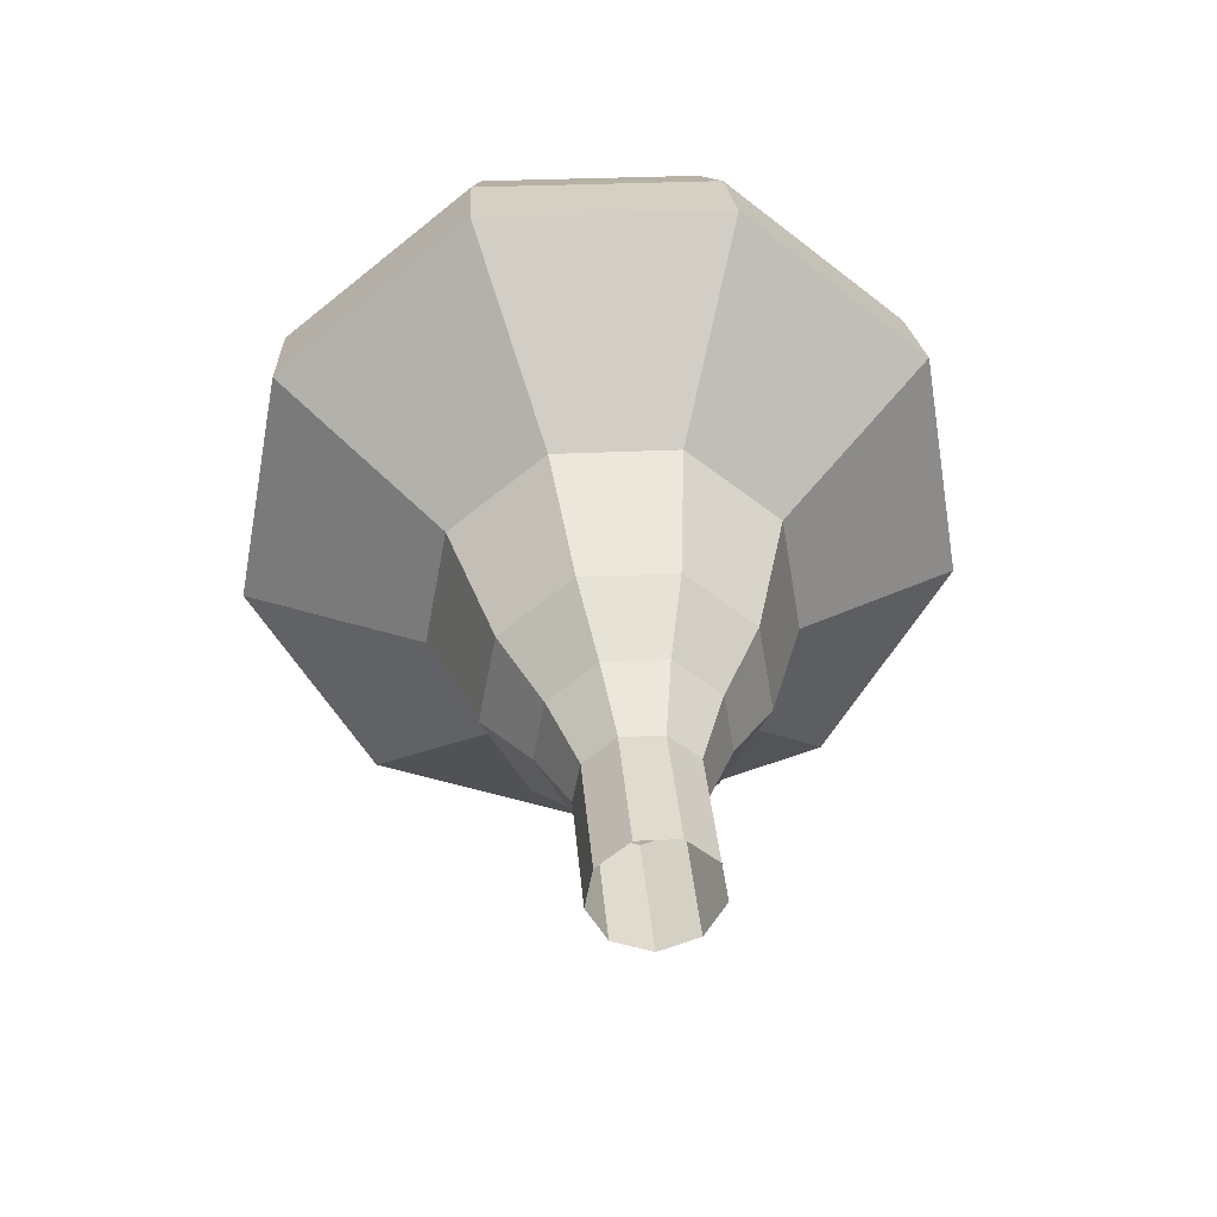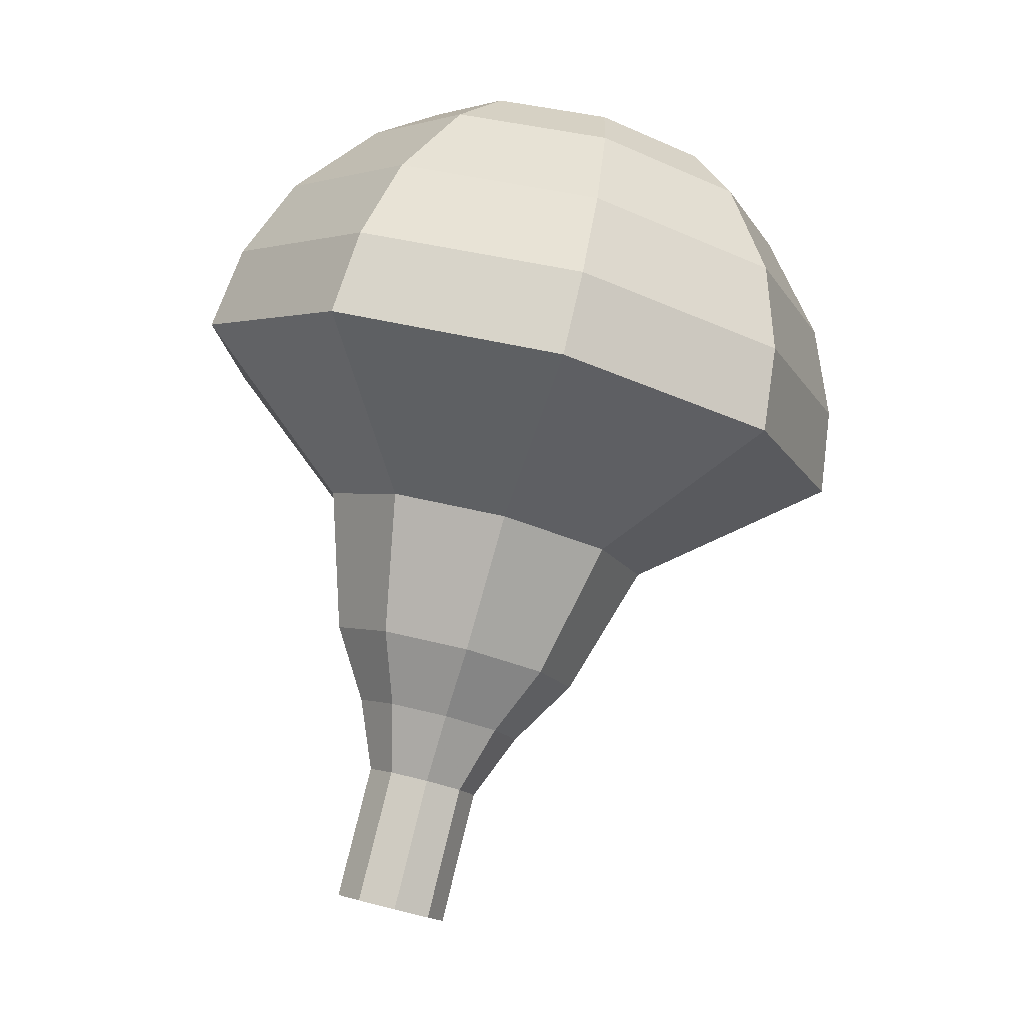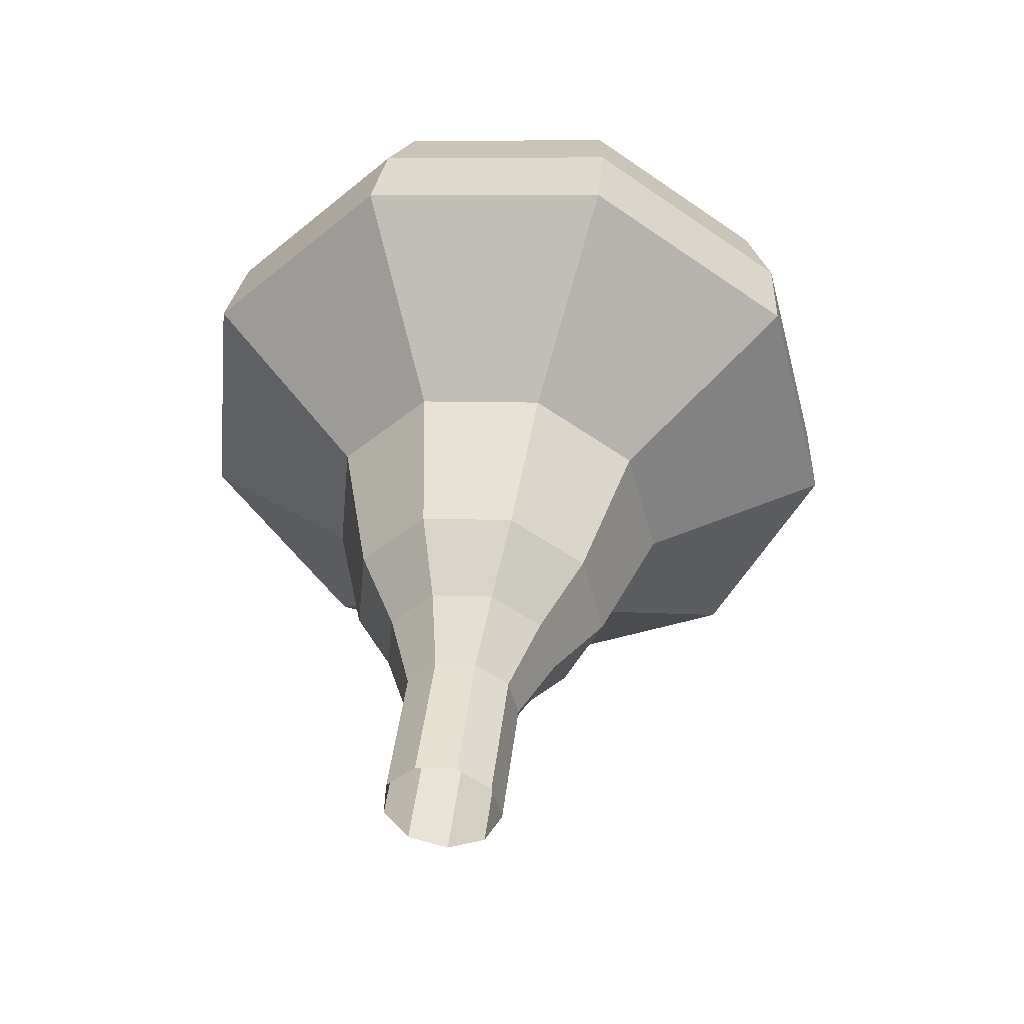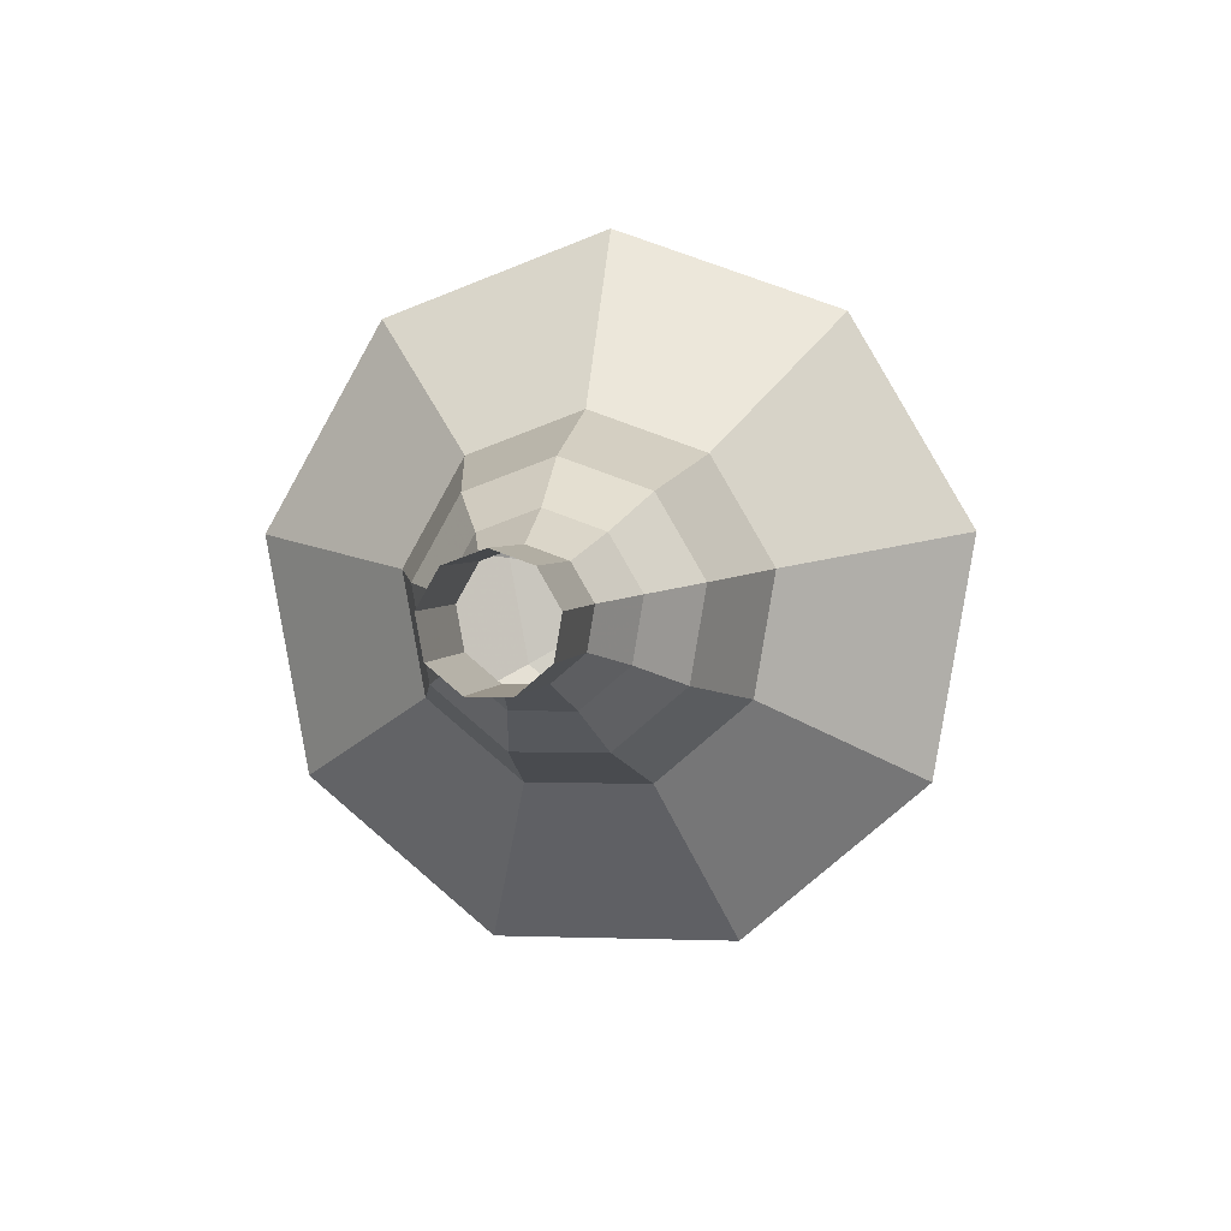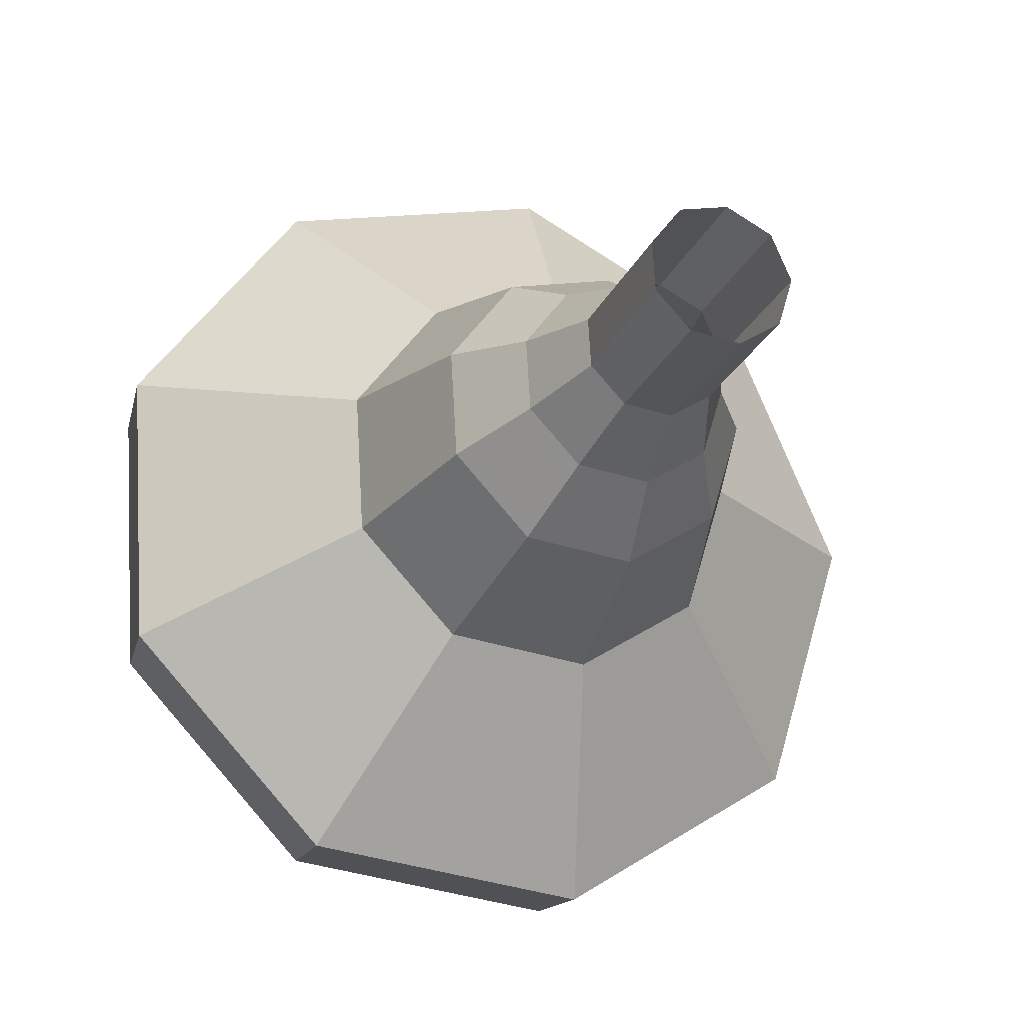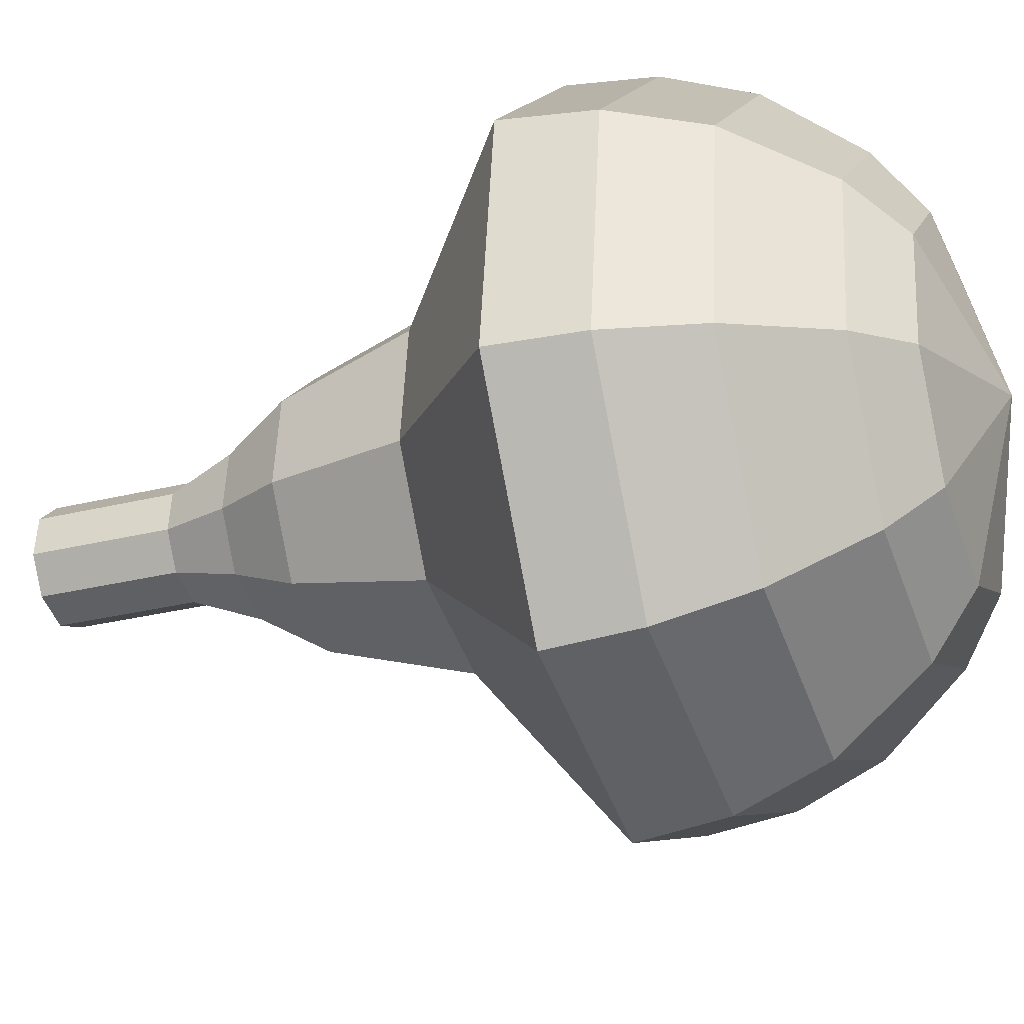
<metadata>
{"format":"obj","ext":"obj","renderer":"f3d","projection":"perspective","resolution":1024,"background":"white","views":[{"elev":-43.1,"azim":28.0,"up":"+Y"},{"elev":-6.1,"azim":121.4,"up":"+Y"},{"elev":-35.5,"azim":74.4,"up":"+Y"},{"elev":-76.8,"azim":90.4,"up":"+Y"},{"elev":-12.2,"azim":-8.7,"up":"+Z"},{"elev":-57.9,"azim":118.7,"up":"+Z"}]}
</metadata>
<code>
g tube1
v 155.4 134.8 181
v 155.1 134.6 180.2
v 154.4 134.4 179.8
v 153.6 134.3 179.9
v 153 134.3 180.6
v 153 134.4 181.4
v 153.5 134.6 182.1
v 154.3 134.8 182.2
v 155.1 134.9 181.8
v 155.4 134.8 181
v 155.1 136.2 180.8
v 154.8 136 180
v 154.1 135.8 179.5
v 153.3 135.7 179.7
v 152.7 135.7 180.3
v 152.7 135.8 181.2
v 153.2 136.1 181.8
v 154 136.2 182
v 154.8 136.3 181.6
v 155.1 136.2 180.8
v 154.8 137.7 180.5
v 154.6 137.5 179.7
v 153.9 137.3 179.3
v 153 137.1 179.4
v 152.5 137.1 180.1
v 152.4 137.3 180.9
v 153 137.5 181.6
v 153.8 137.7 181.7
v 154.5 137.7 181.3
v 154.8 137.7 180.5
v 155.2 139.2 180.3
v 154.8 138.9 179.1
v 153.7 138.6 178.4
v 152.5 138.4 178.7
v 151.6 138.4 179.6
v 151.6 138.6 180.9
v 152.4 139 181.9
v 153.6 139.2 182.1
v 154.7 139.3 181.4
v 155.2 139.2 180.3
v 155.8 140.8 180
v 155.2 140.4 178.2
v 153.6 139.9 177.3
v 151.8 139.6 177.6
v 150.5 139.6 179.1
v 150.4 140 181
v 151.6 140.4 182.4
v 153.5 140.8 182.7
v 155.1 141 181.8
v 155.8 140.8 180
v 156.2 143.8 179.5
v 155.4 143.3 177.1
v 153.3 142.6 175.9
v 150.8 142.3 176.3
v 149.1 142.3 178.2
v 149 142.7 180.8
v 150.6 143.3 182.7
v 153.1 143.9 183.1
v 155.3 144.1 181.9
v 156.2 143.8 179.5
v 159.4 147.4 179
v 157.8 146.3 174.2
v 153.5 145 171.7
v 148.5 144.2 172.6
v 145.2 144.3 176.5
v 145 145.1 181.5
v 148.1 146.4 185.4
v 153 147.5 186.3
v 157.5 147.9 183.8
v 159.4 147.4 179
v 158.8 149.2 178.7
v 157.3 148.1 174.1
v 153.1 146.9 171.6
v 148.3 146.1 172.5
v 145 146.1 176.2
v 144.9 147 181.1
v 147.9 148.2 184.9
v 152.7 149.2 185.7
v 157 149.6 183.3
v 158.8 149.2 178.7
v 157.7 150.8 178.4
v 156.3 149.8 174.2
v 152.6 148.8 172.1
v 148.3 148.1 172.8
v 145.4 148.1 176.2
v 145.3 148.9 180.6
v 148 150 183.9
v 152.2 150.9 184.7
v 156.1 151.2 182.5
v 157.7 150.8 178.4
v 155.9 152.4 178
v 154.8 151.6 174.9
v 152 150.8 173.2
v 148.7 150.3 173.8
v 146.5 150.3 176.4
v 146.3 150.9 179.7
v 148.4 151.7 182.3
v 151.7 152.4 182.9
v 154.6 152.7 181.2
v 155.9 152.4 178
v 154.4 153 177.9
v 153.6 152.5 175.6
v 151.5 151.9 174.4
v 149.1 151.5 174.8
v 147.5 151.5 176.7
v 147.4 151.9 179.1
v 148.9 152.5 181
v 151.3 153.1 181.4
v 153.5 153.3 180.2
v 154.4 153 177.9
v 150.6 153.3 177.7
v 150.6 153.3 177.7
v 150.6 153.3 177.7
v 150.6 153.3 177.7
v 150.6 153.3 177.7
v 150.6 153.3 177.7
v 150.6 153.3 177.7
v 150.6 153.3 177.7
v 150.6 153.3 177.7
v 150.6 153.3 177.7
f 1 2 12
f 12 11 1
f 2 3 13
f 13 12 2
f 3 4 14
f 14 13 3
f 4 5 15
f 15 14 4
f 5 6 16
f 16 15 5
f 6 7 17
f 17 16 6
f 7 8 18
f 18 17 7
f 8 9 19
f 19 18 8
f 9 10 20
f 20 19 9
f 11 12 22
f 22 21 11
f 12 13 23
f 23 22 12
f 13 14 24
f 24 23 13
f 14 15 25
f 25 24 14
f 15 16 26
f 26 25 15
f 16 17 27
f 27 26 16
f 17 18 28
f 28 27 17
f 18 19 29
f 29 28 18
f 19 20 30
f 30 29 19
f 21 22 32
f 32 31 21
f 22 23 33
f 33 32 22
f 23 24 34
f 34 33 23
f 24 25 35
f 35 34 24
f 25 26 36
f 36 35 25
f 26 27 37
f 37 36 26
f 27 28 38
f 38 37 27
f 28 29 39
f 39 38 28
f 29 30 40
f 40 39 29
f 31 32 42
f 42 41 31
f 32 33 43
f 43 42 32
f 33 34 44
f 44 43 33
f 34 35 45
f 45 44 34
f 35 36 46
f 46 45 35
f 36 37 47
f 47 46 36
f 37 38 48
f 48 47 37
f 38 39 49
f 49 48 38
f 39 40 50
f 50 49 39
f 41 42 52
f 52 51 41
f 42 43 53
f 53 52 42
f 43 44 54
f 54 53 43
f 44 45 55
f 55 54 44
f 45 46 56
f 56 55 45
f 46 47 57
f 57 56 46
f 47 48 58
f 58 57 47
f 48 49 59
f 59 58 48
f 49 50 60
f 60 59 49
f 51 52 62
f 62 61 51
f 52 53 63
f 63 62 52
f 53 54 64
f 64 63 53
f 54 55 65
f 65 64 54
f 55 56 66
f 66 65 55
f 56 57 67
f 67 66 56
f 57 58 68
f 68 67 57
f 58 59 69
f 69 68 58
f 59 60 70
f 70 69 59
f 61 62 72
f 72 71 61
f 62 63 73
f 73 72 62
f 63 64 74
f 74 73 63
f 64 65 75
f 75 74 64
f 65 66 76
f 76 75 65
f 66 67 77
f 77 76 66
f 67 68 78
f 78 77 67
f 68 69 79
f 79 78 68
f 69 70 80
f 80 79 69
f 71 72 82
f 82 81 71
f 72 73 83
f 83 82 72
f 73 74 84
f 84 83 73
f 74 75 85
f 85 84 74
f 75 76 86
f 86 85 75
f 76 77 87
f 87 86 76
f 77 78 88
f 88 87 77
f 78 79 89
f 89 88 78
f 79 80 90
f 90 89 79
f 81 82 92
f 92 91 81
f 82 83 93
f 93 92 82
f 83 84 94
f 94 93 83
f 84 85 95
f 95 94 84
f 85 86 96
f 96 95 85
f 86 87 97
f 97 96 86
f 87 88 98
f 98 97 87
f 88 89 99
f 99 98 88
f 89 90 100
f 100 99 89
f 91 92 102
f 102 101 91
f 92 93 103
f 103 102 92
f 93 94 104
f 104 103 93
f 94 95 105
f 105 104 94
f 95 96 106
f 106 105 95
f 96 97 107
f 107 106 96
f 97 98 108
f 108 107 97
f 98 99 109
f 109 108 98
f 99 100 110
f 110 109 99
f 101 102 112
f 112 111 101
f 102 103 113
f 113 112 102
f 103 104 114
f 114 113 103
f 104 105 115
f 115 114 104
f 105 106 116
f 116 115 105
f 106 107 117
f 117 116 106
f 107 108 118
f 118 117 107
f 108 109 119
f 119 118 108
f 109 110 120
f 120 119 109
g

</code>
